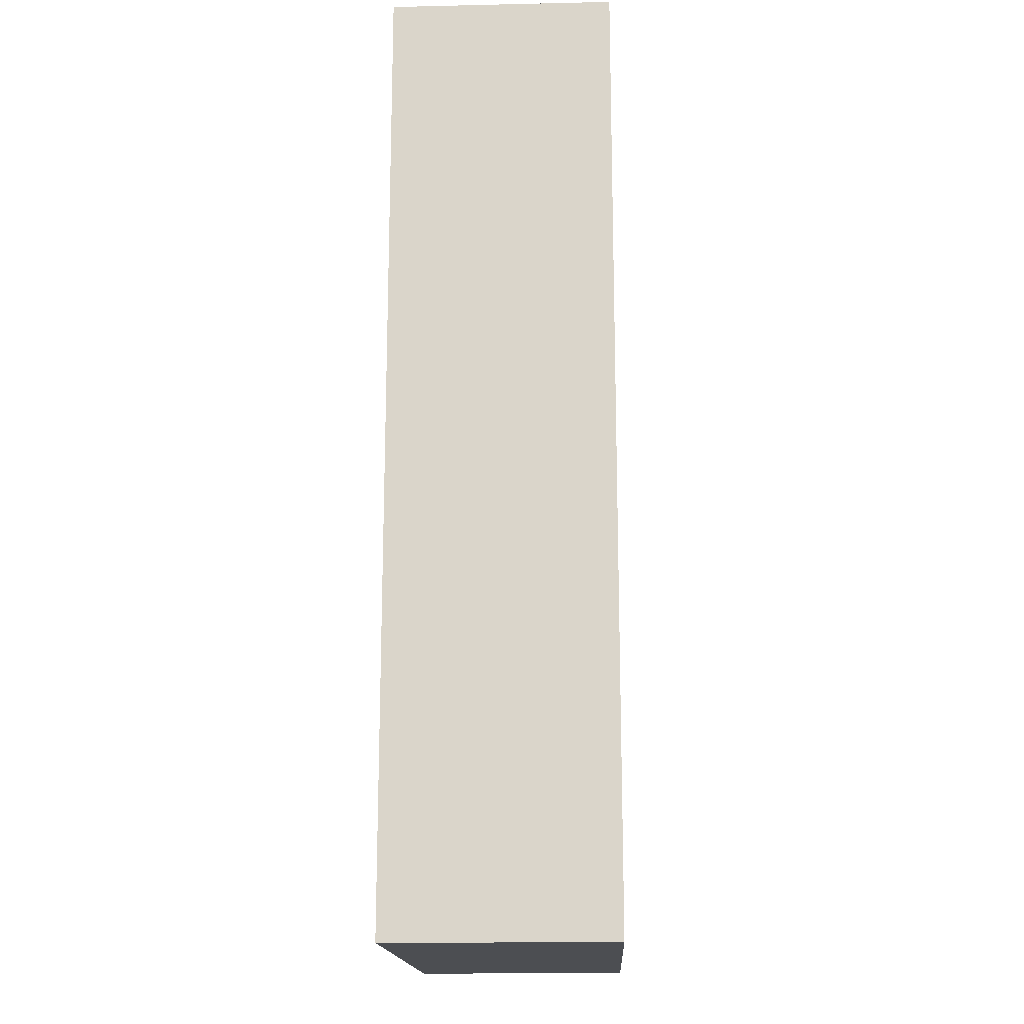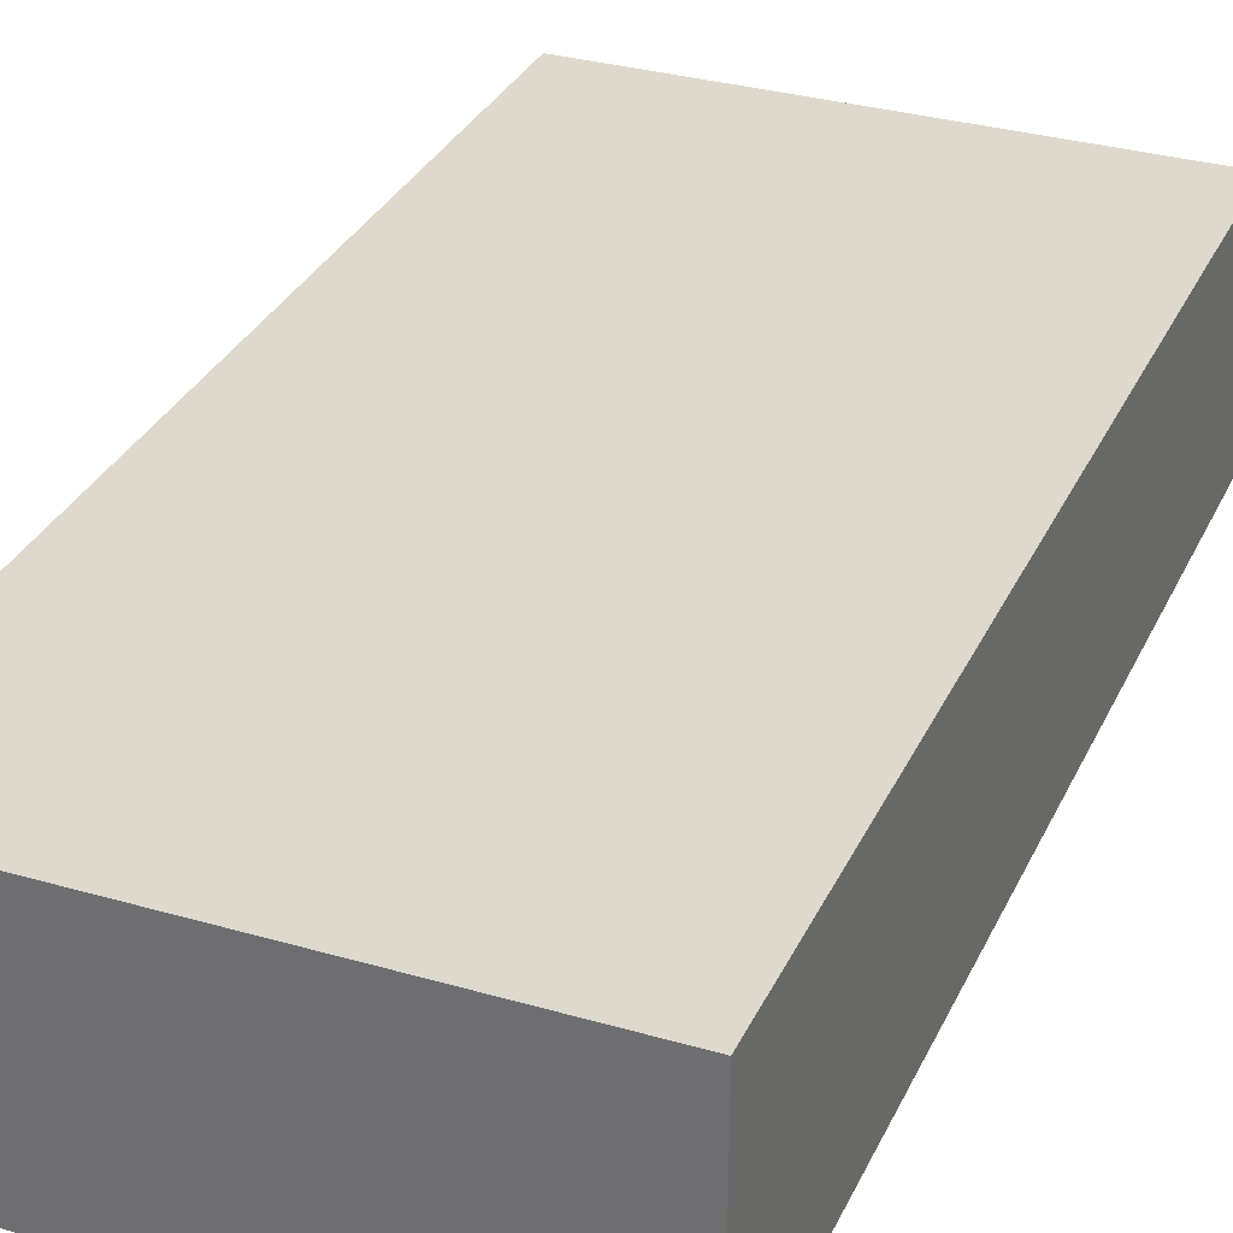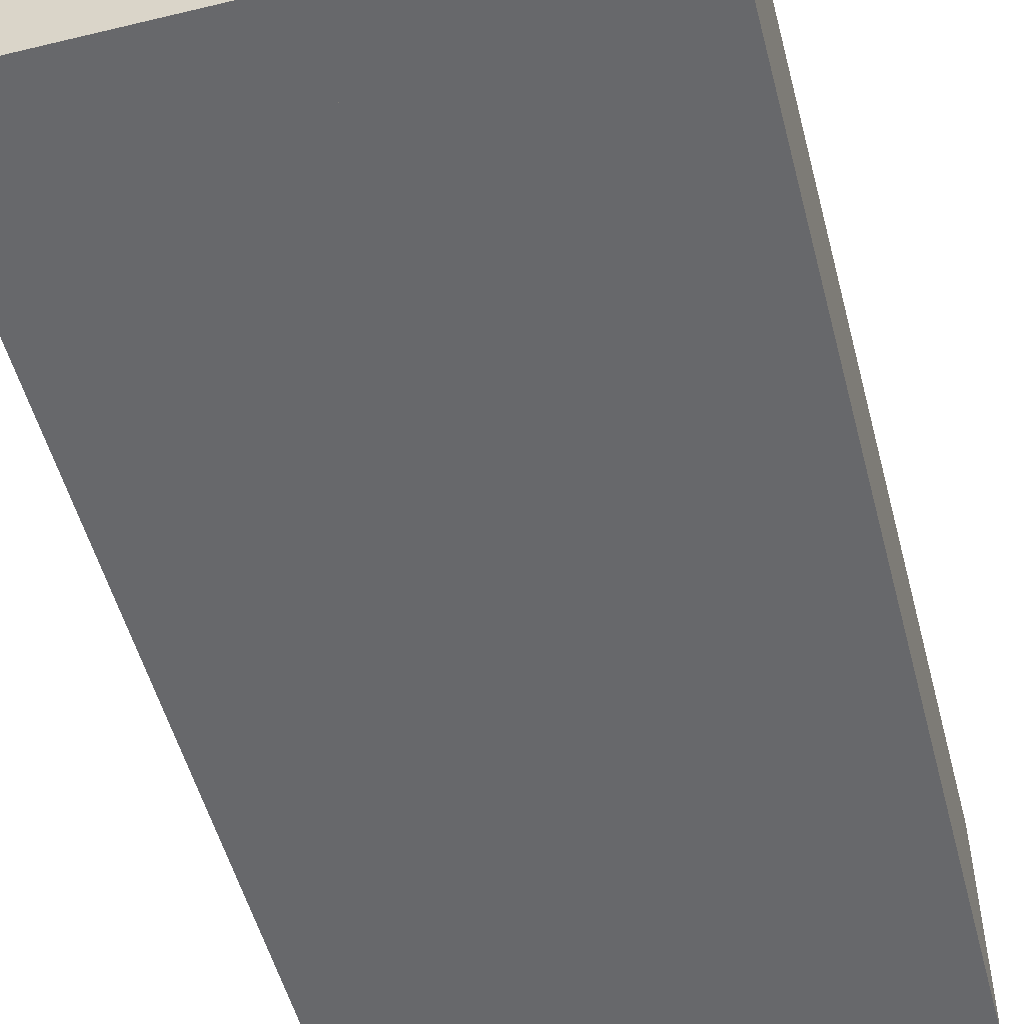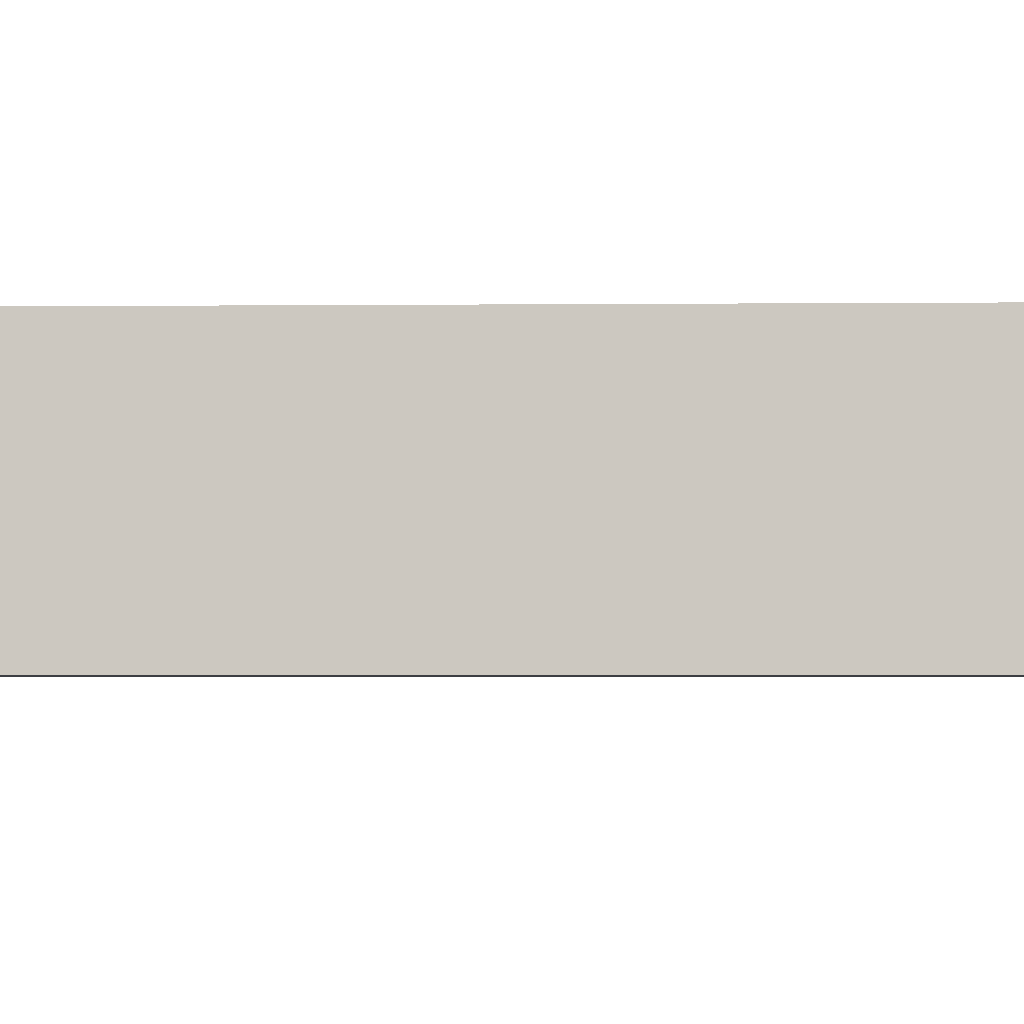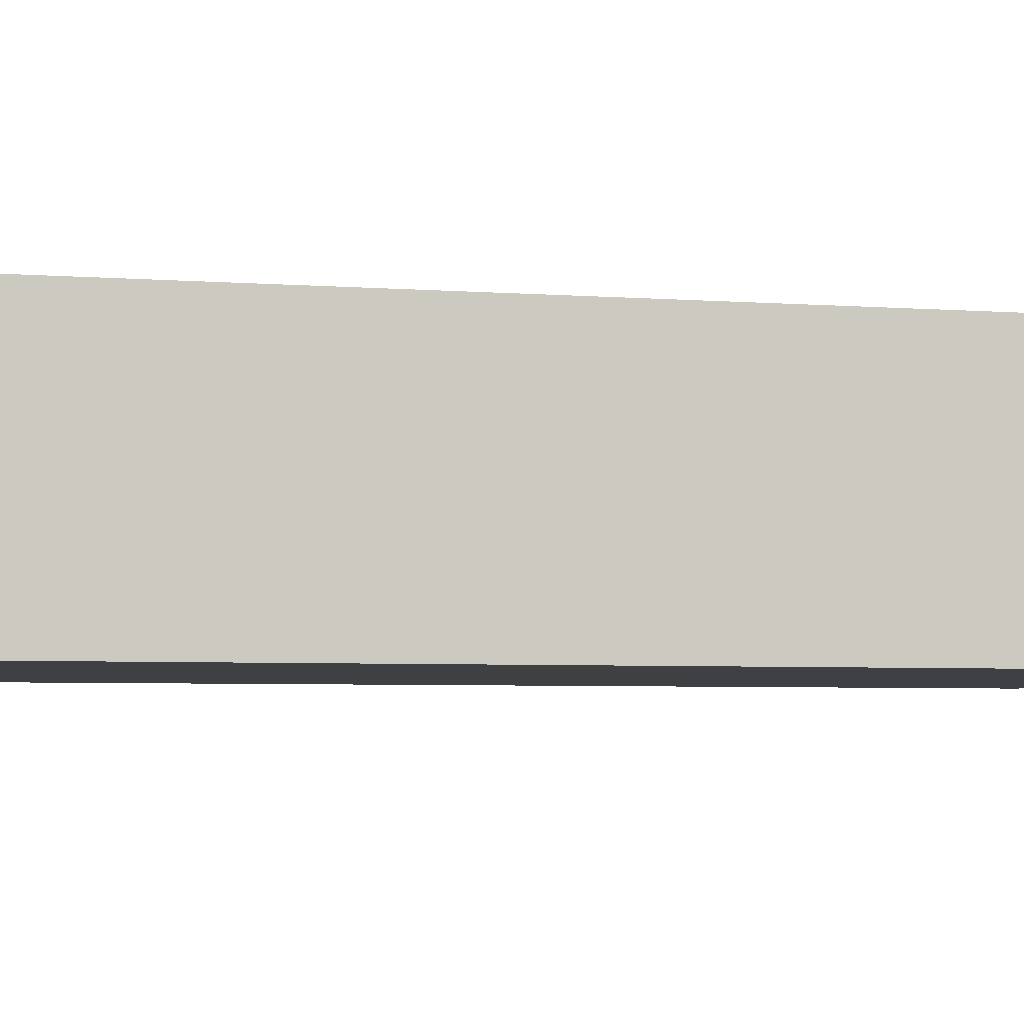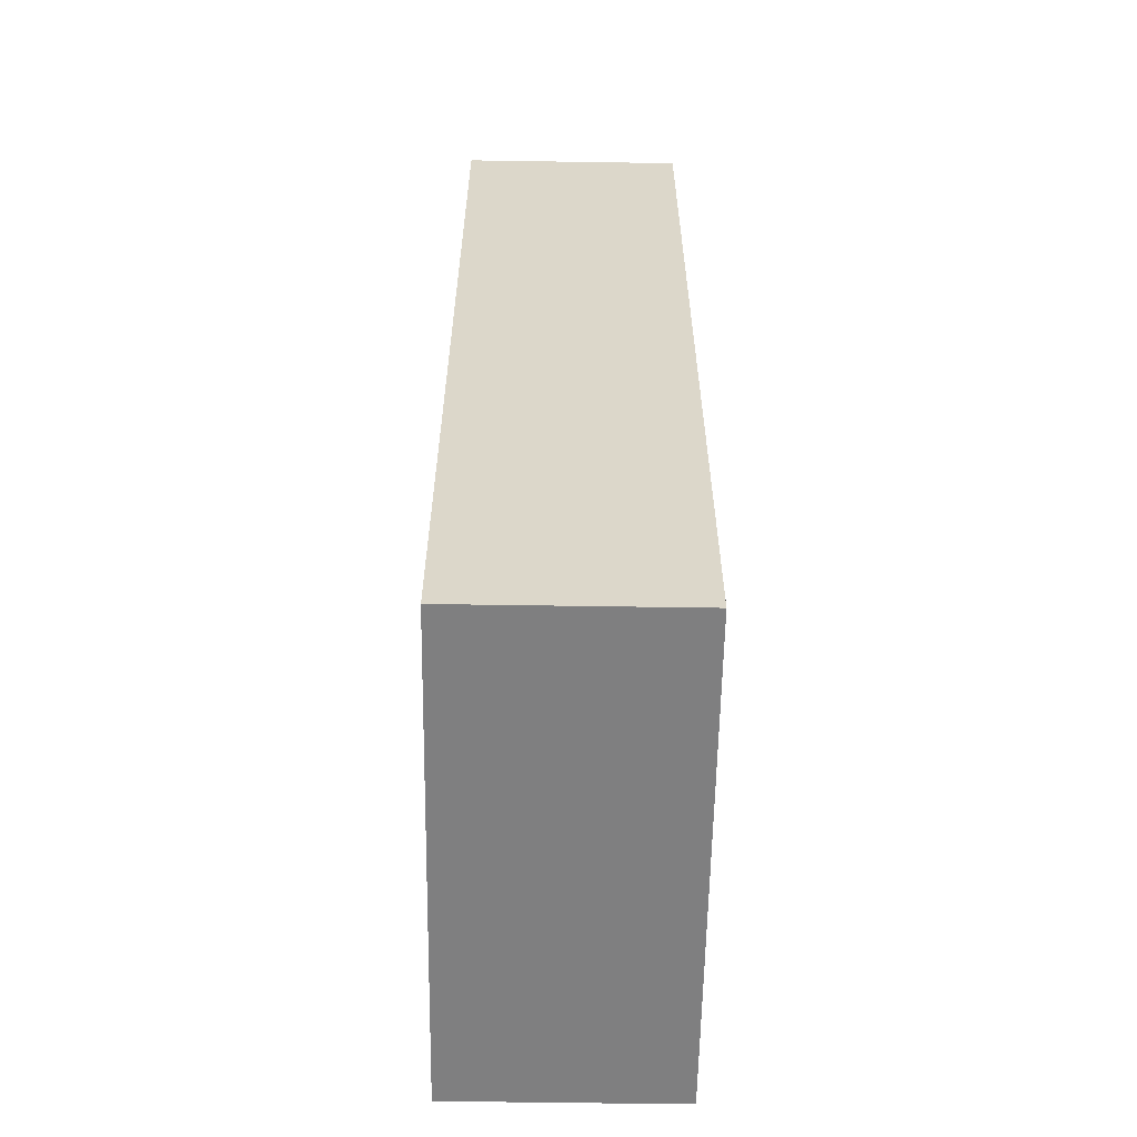
<metadata>
{"format":"obj","ext":"obj","renderer":"f3d","projection":"perspective","resolution":1024,"background":"white","views":[{"elev":-16.5,"azim":92.6,"up":"+Z"},{"elev":32.1,"azim":22.1,"up":"+Y"},{"elev":-52.4,"azim":14.6,"up":"+Y"},{"elev":-3.2,"azim":-88.2,"up":"+Y"},{"elev":-4.6,"azim":-104.2,"up":"+Y"},{"elev":-59.7,"azim":89.1,"up":"+Z"}]}
</metadata>
<code>
v  -19.48 0 2.516
v  -17.28 0 2.516
v  -17.28 0 11.02
v  -19.48 0 11.02
v  -19.48 2 2.516
v  -19.48 2 11.02
v  -17.28 2 11.02
v  -17.28 2 2.516
v  -21.68 0 2.516
v  -19.48 0 2.516
v  -19.48 0 11.02
v  -21.68 0 11.02
v  -21.68 2 2.516
v  -21.68 2 11.02
v  -19.48 2 11.02
v  -19.48 2 2.516
o Box067
g Box067
f 1 2 3
f 3 4 1
f 5 6 7
f 7 8 5
f 1 4 6
f 6 5 1
f 4 3 7
f 7 6 4
f 3 2 8
f 8 7 3
f 2 1 5
f 5 8 2
f 9 10 11
f 11 12 9
f 13 14 15
f 15 16 13
f 9 12 14
f 14 13 9
f 12 11 15
f 15 14 12
f 11 10 16
f 16 15 11
f 10 9 13
f 13 16 10

</code>
